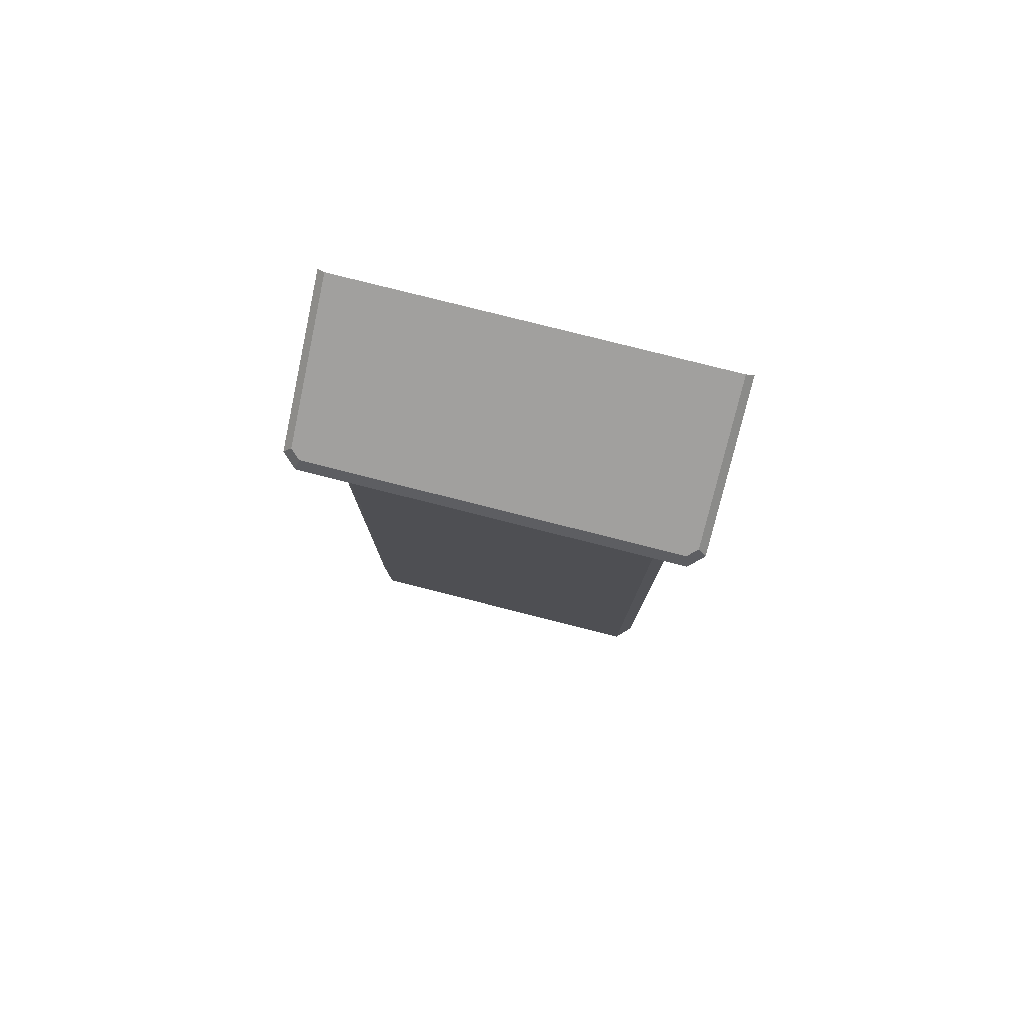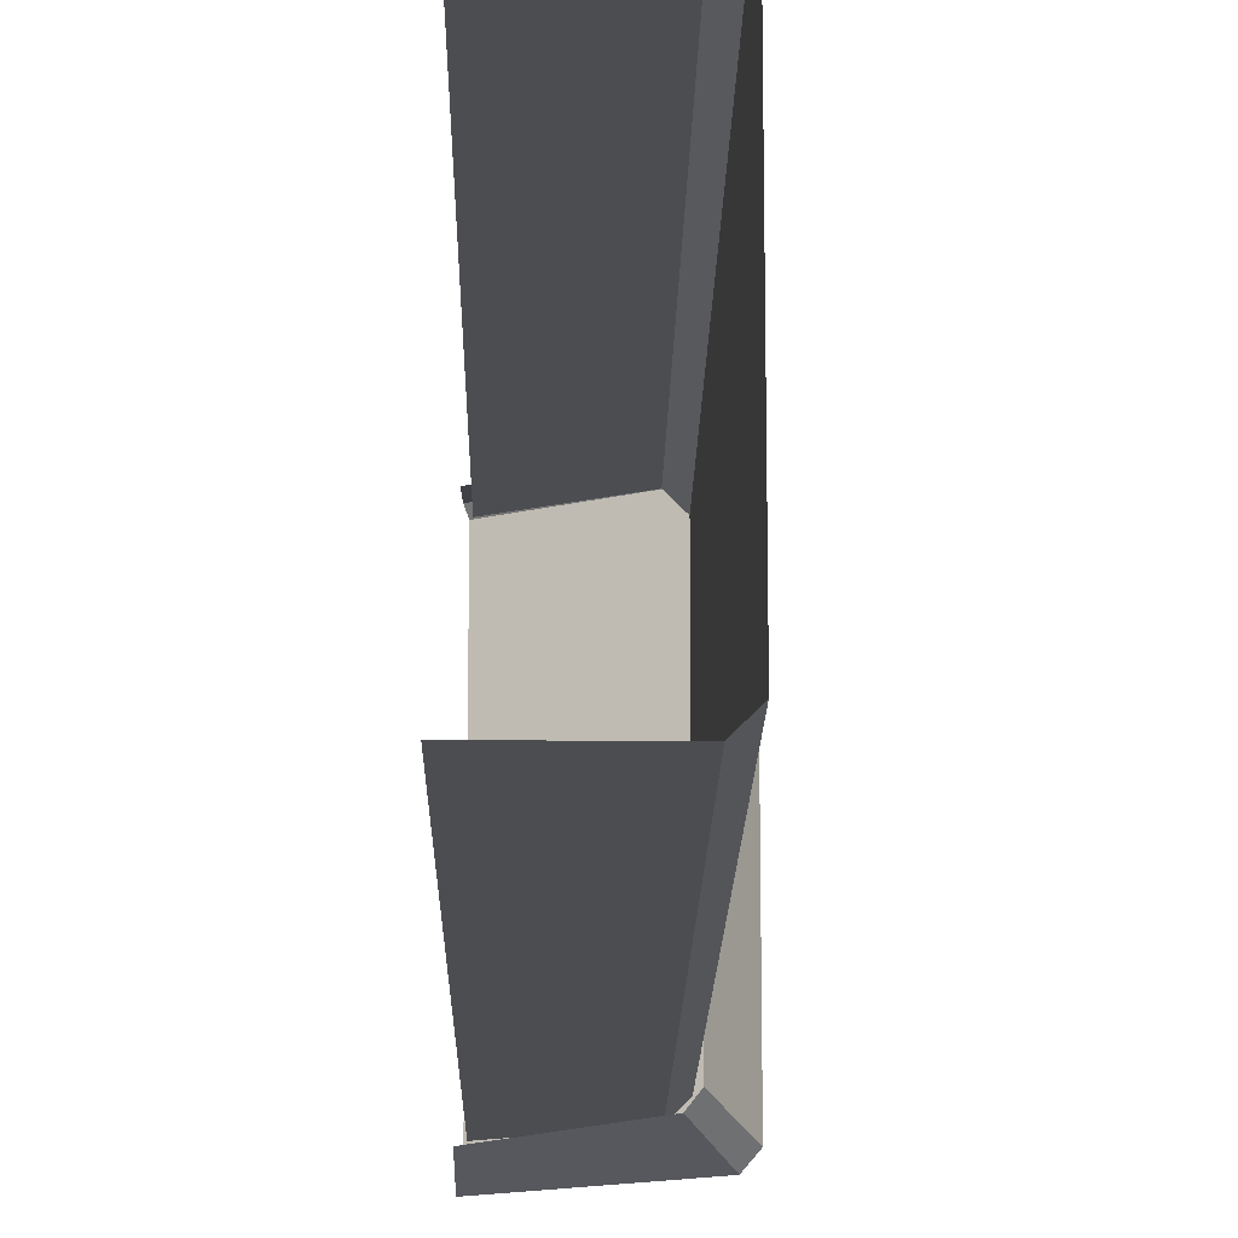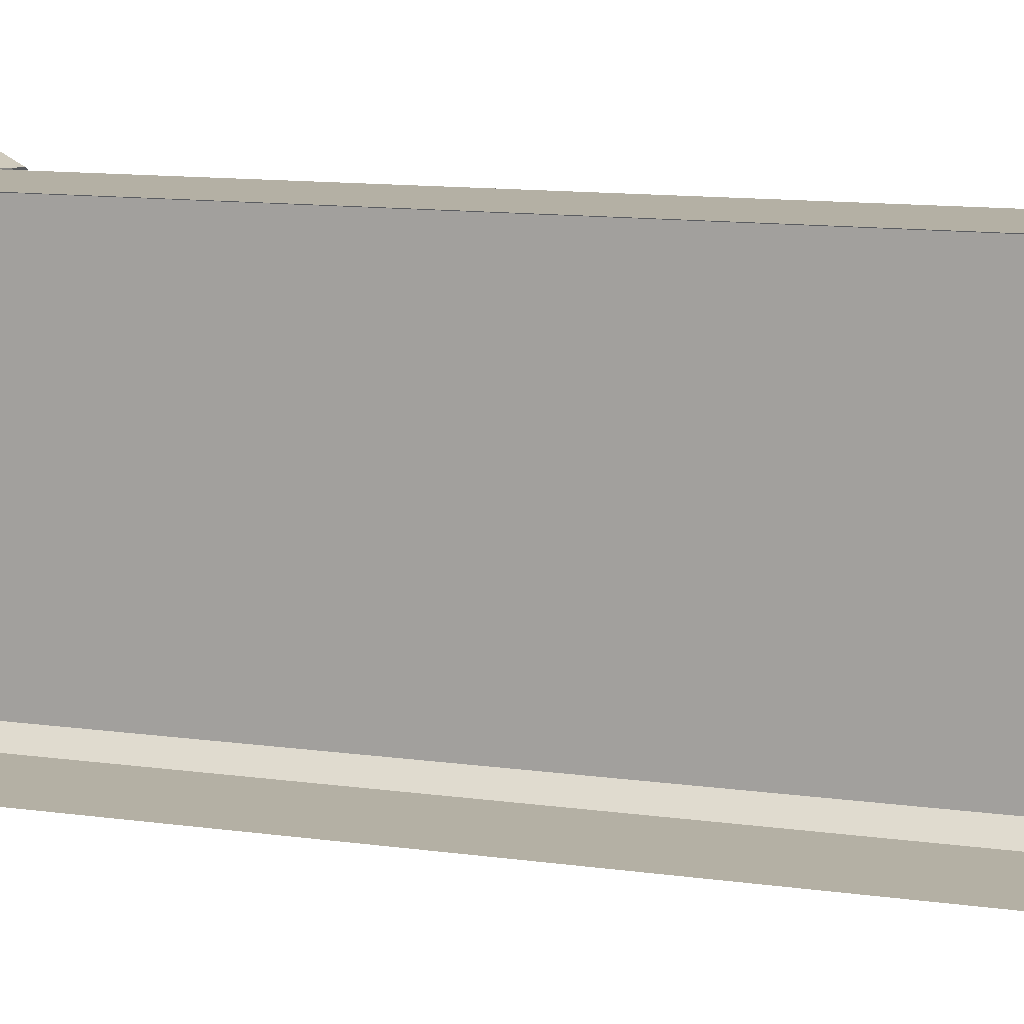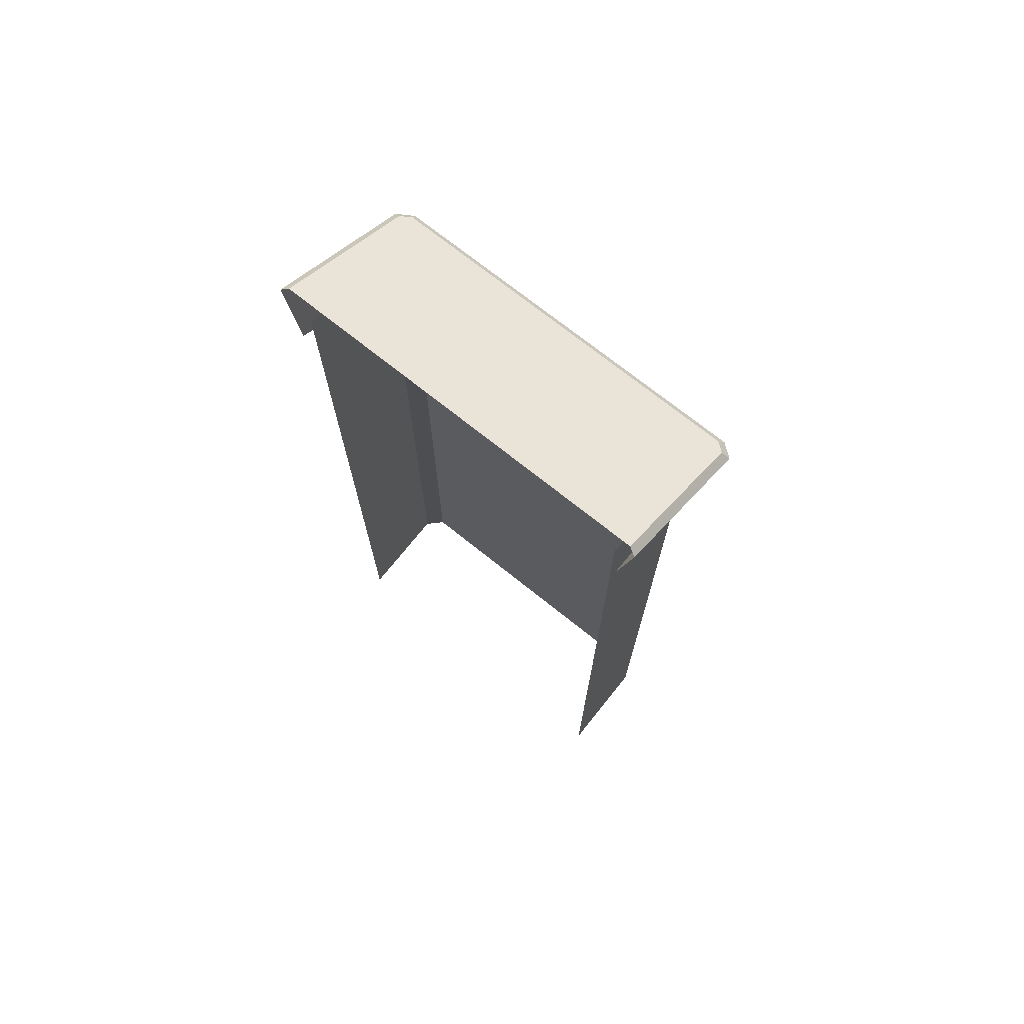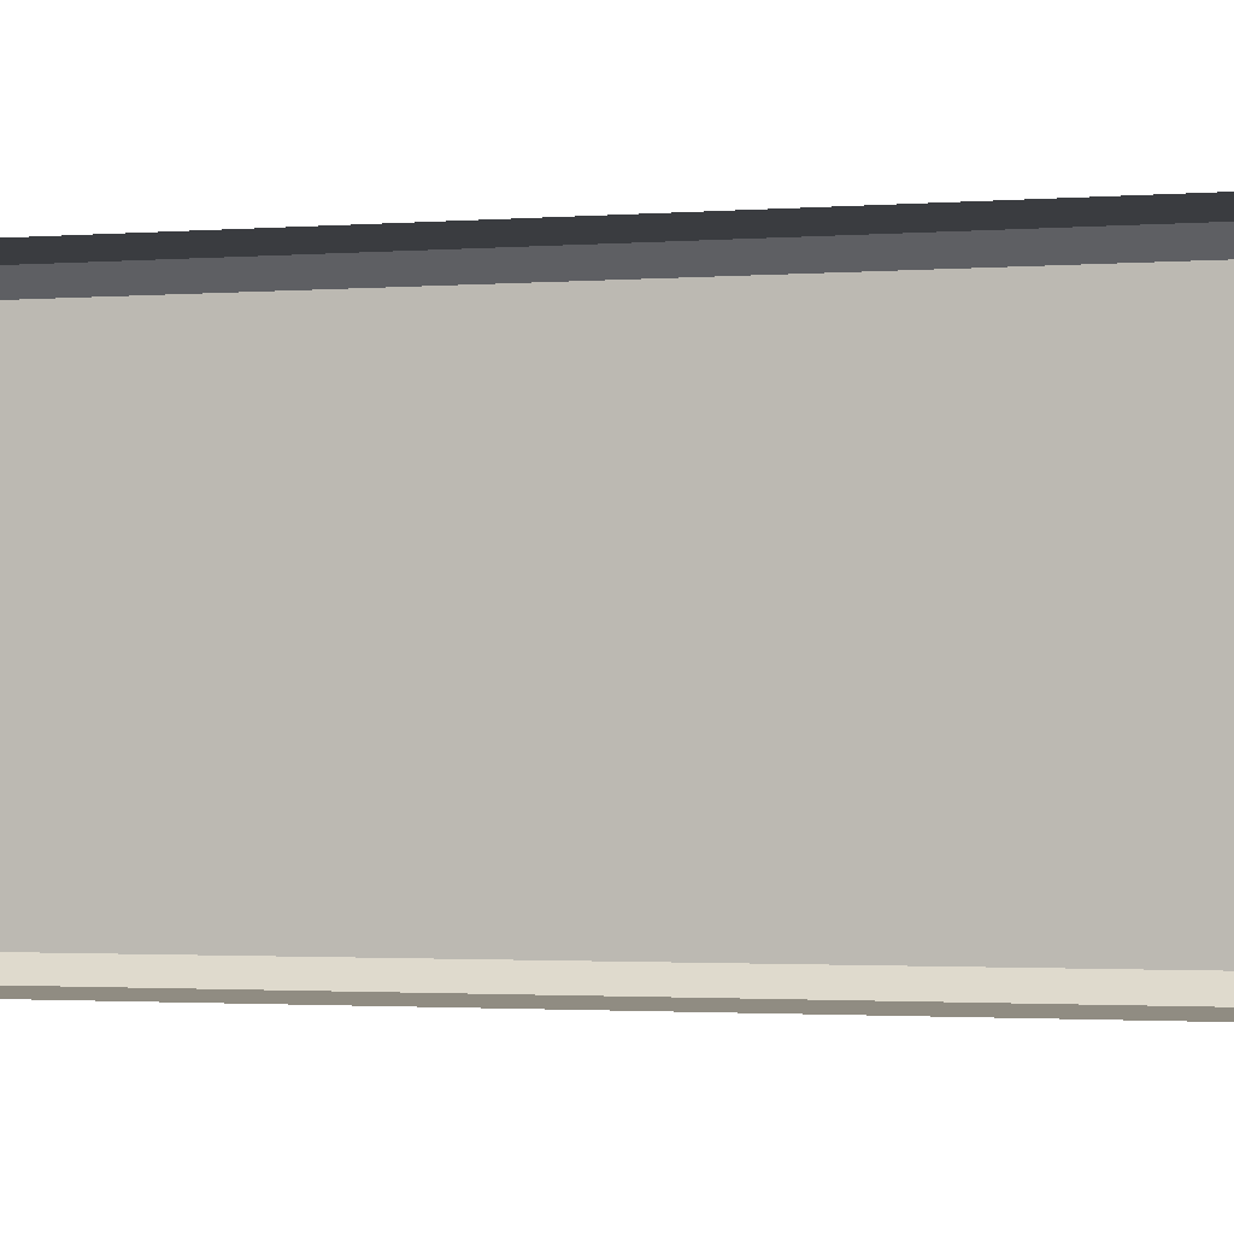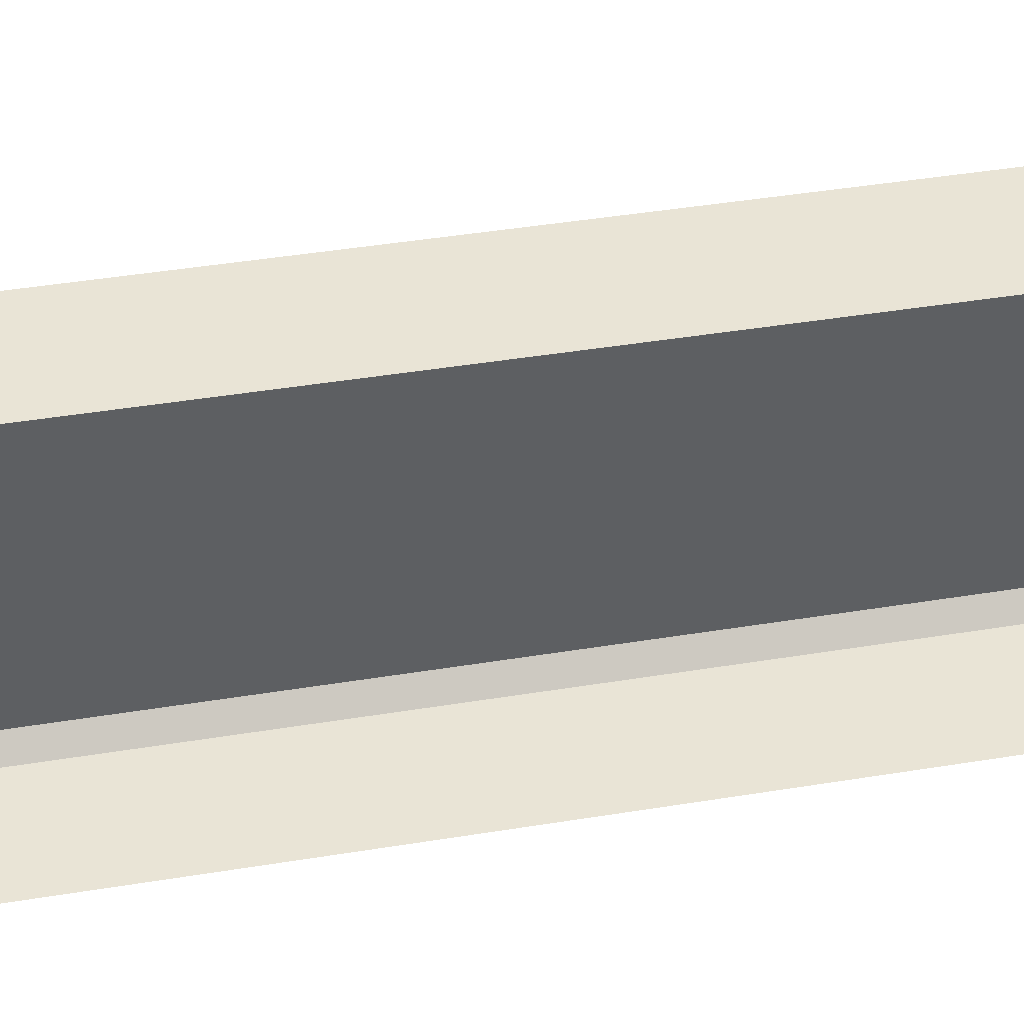
<metadata>
{"format":"obj","ext":"obj","renderer":"f3d","projection":"perspective","resolution":1024,"background":"white","views":[{"elev":78.7,"azim":104.2,"up":"+Y"},{"elev":-15.8,"azim":-0.9,"up":"+Z"},{"elev":11.5,"azim":-70.9,"up":"+Z"},{"elev":72.2,"azim":-51.3,"up":"+Y"},{"elev":-1.7,"azim":-73.0,"up":"+Z"},{"elev":42.7,"azim":-101.1,"up":"+Z"}]}
</metadata>
<code>
g obj_roof4
v 0.1606 0.2632 -0.4163
v 0.8961 -0.1444 -0.4163
v 0.9373 -0.1653 -0.3697
v 0.1606 0.2632 1.517
v 0.9373 -0.1653 1.47
v 0.8961 -0.1444 1.517
v 0.1422 -0.1784 1.48
v 0.1422 0.2304 1.557
v 0.9108 -0.1921 1.557
v 0.7512 -0.5195 1.444
v 0.9728 -0.2236 1.487
v 0.9728 -0.2236 -0.3863
v 0.8037 -0.5461 -0.2786
v 0.8037 -0.5461 1.379
v 0.7512 -0.5195 -0.3435
v 0.9108 -0.1921 -0.4566
v 0.1422 0.2304 -0.4566
v 0.1422 -0.1784 -0.3796
v 0.7512 -0.5195 1.444
v 0.9108 -0.1921 1.557
v 0.9728 -0.2236 1.487
v 0.8037 -0.5461 1.379
v 0.8037 -0.5461 -0.2786
v 0.9728 -0.2236 -0.3863
v 0.9108 -0.1921 -0.4566
v 0.7512 -0.5195 -0.3435
v 0.1606 0.2632 1.517
v 0.8961 -0.1444 1.517
v 0.9108 -0.1921 1.557
v 0.1422 0.2304 1.557
v 0.9373 -0.1653 1.47
v 0.9373 -0.1653 -0.3697
v 0.9728 -0.2236 -0.3863
v 0.9728 -0.2236 1.487
v 0.8961 -0.1444 -0.4163
v 0.1606 0.2632 -0.4163
v 0.1422 0.2304 -0.4566
v 0.9108 -0.1921 -0.4566
v 0.9728 -0.2236 1.487
v 0.9108 -0.1921 1.557
v 0.8961 -0.1444 1.517
v 0.9373 -0.1653 1.47
v 0.9108 -0.1921 -0.4566
v 0.9728 -0.2236 -0.3863
v 0.9373 -0.1653 -0.3697
v 0.8961 -0.1444 -0.4163
v 0.1763 -4.468 1.441
v 0.1763 -0.01193 1.441
v 0.7043 -0.2895 1.441
v 0.7043 -4.468 1.441
v 0.7822 -4.468 1.363
v 0.7822 -0.2895 1.363
v 0.7822 -0.2895 -0.2614
v 0.7822 -4.468 -0.2614
v 0.7043 -4.468 -0.3392
v 0.7043 -0.2895 -0.3392
v 0.1763 -0.01193 -0.3392
v 0.1763 -4.468 -0.3392
v 0.7043 -4.468 1.441
v 0.7043 -0.2895 1.441
v 0.7822 -0.2895 1.363
v 0.7822 -4.468 1.363
v 0.7822 -4.468 -0.2614
v 0.7822 -0.2895 -0.2614
v 0.7043 -0.2895 -0.3392
v 0.7043 -4.468 -0.3392
g obj_roof4_0
f 3 2 1
f 1 4 3
f 4 5 3
f 4 6 5
f 9 8 7
f 10 9 7
f 13 12 11
f 14 13 11
f 17 16 15
f 18 17 15
f 21 20 19
f 22 21 19
f 25 24 23
f 26 25 23
f 29 28 27
f 30 29 27
f 33 32 31
f 34 33 31
f 37 36 35
f 38 37 35
f 41 40 39
f 42 41 39
f 45 44 43
f 46 45 43
f 49 48 47
f 50 49 47
f 53 52 51
f 54 53 51
f 57 56 55
f 58 57 55
f 61 60 59
f 62 61 59
f 65 64 63
f 66 65 63

</code>
